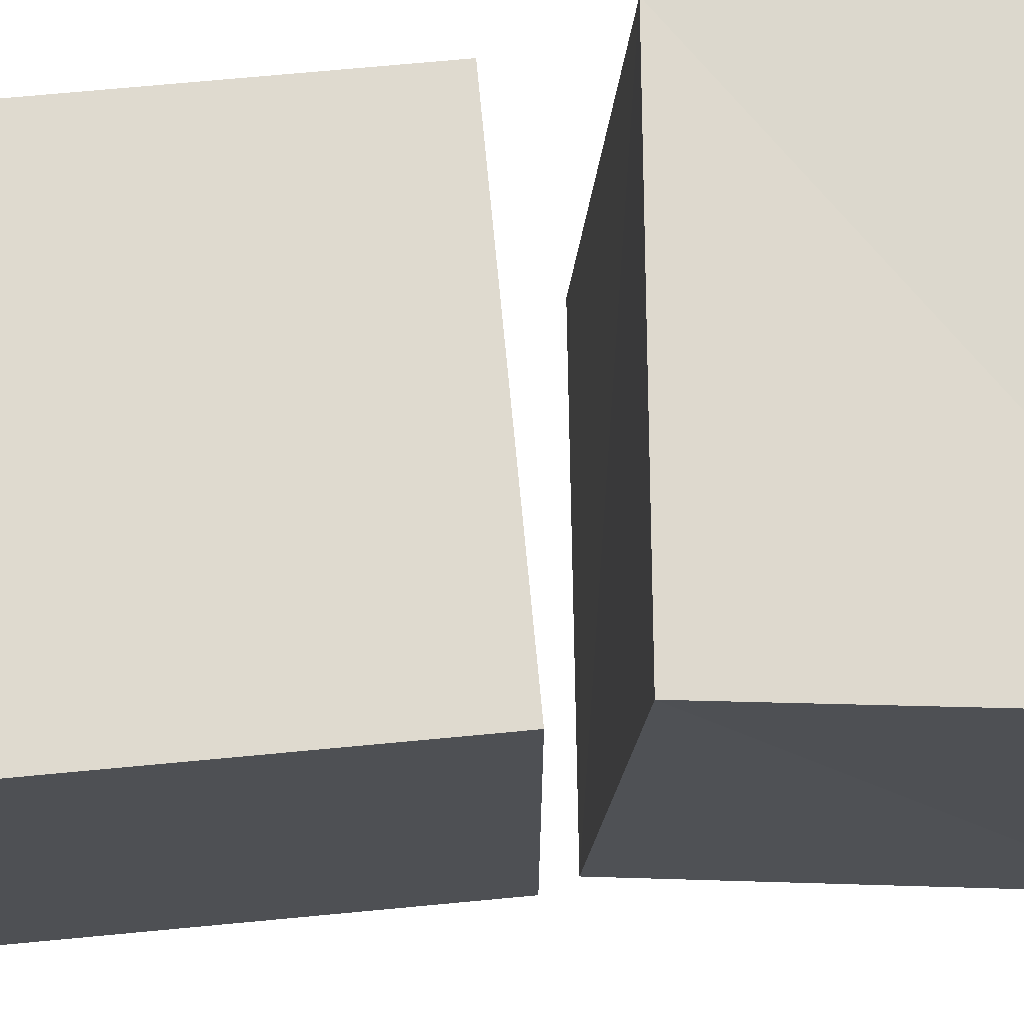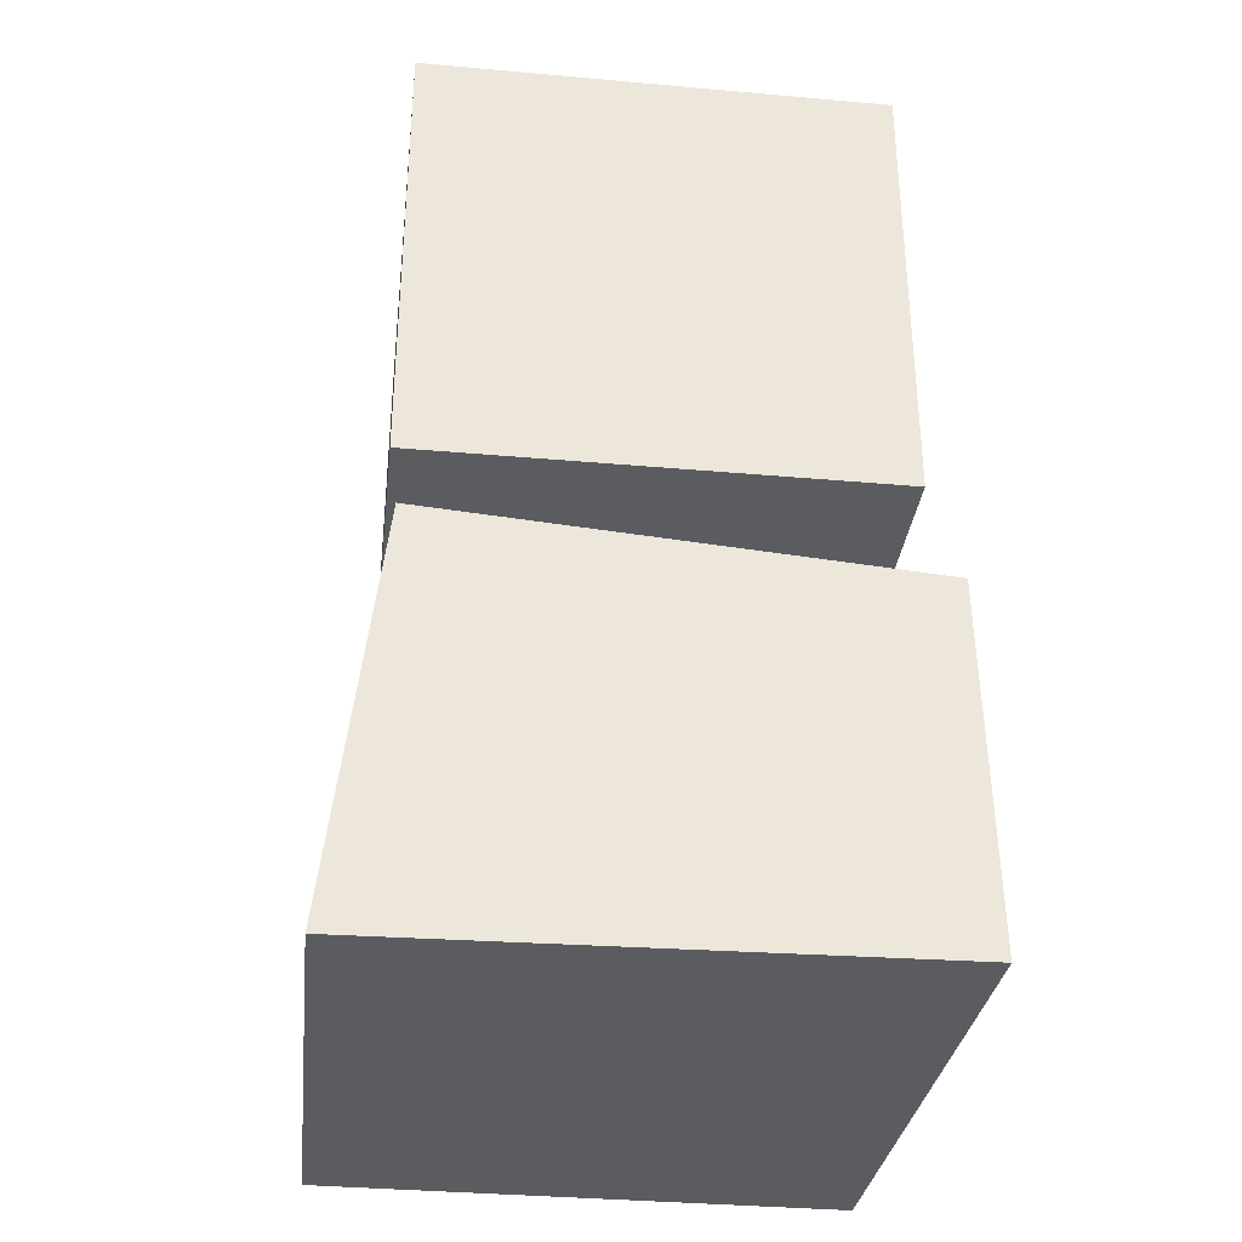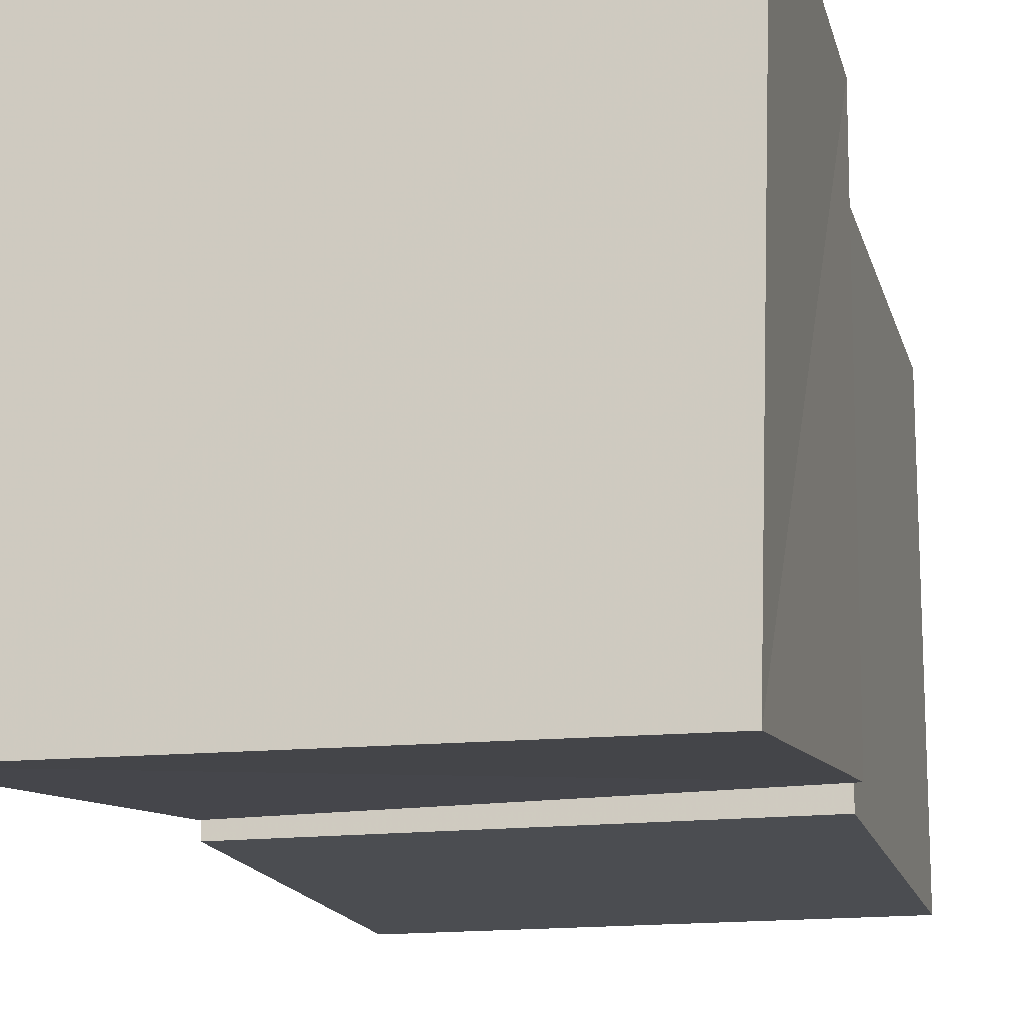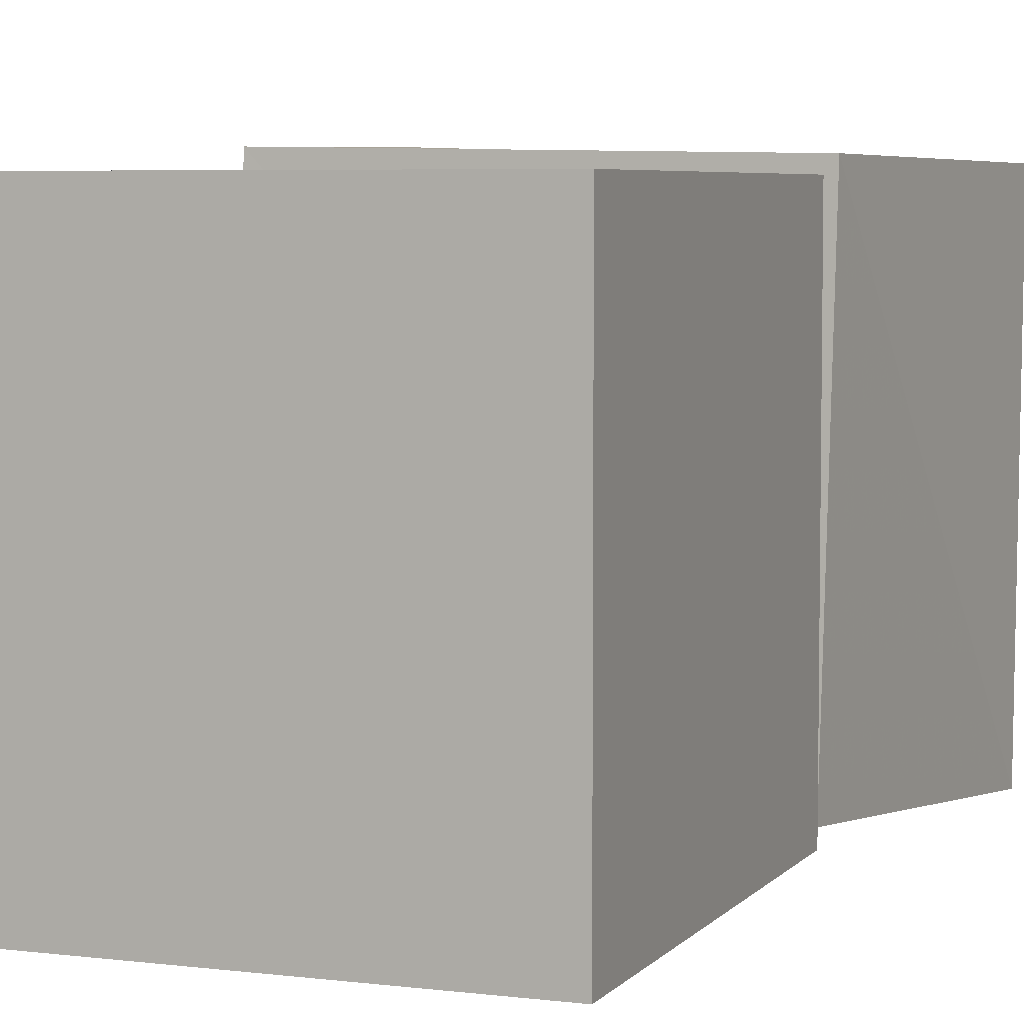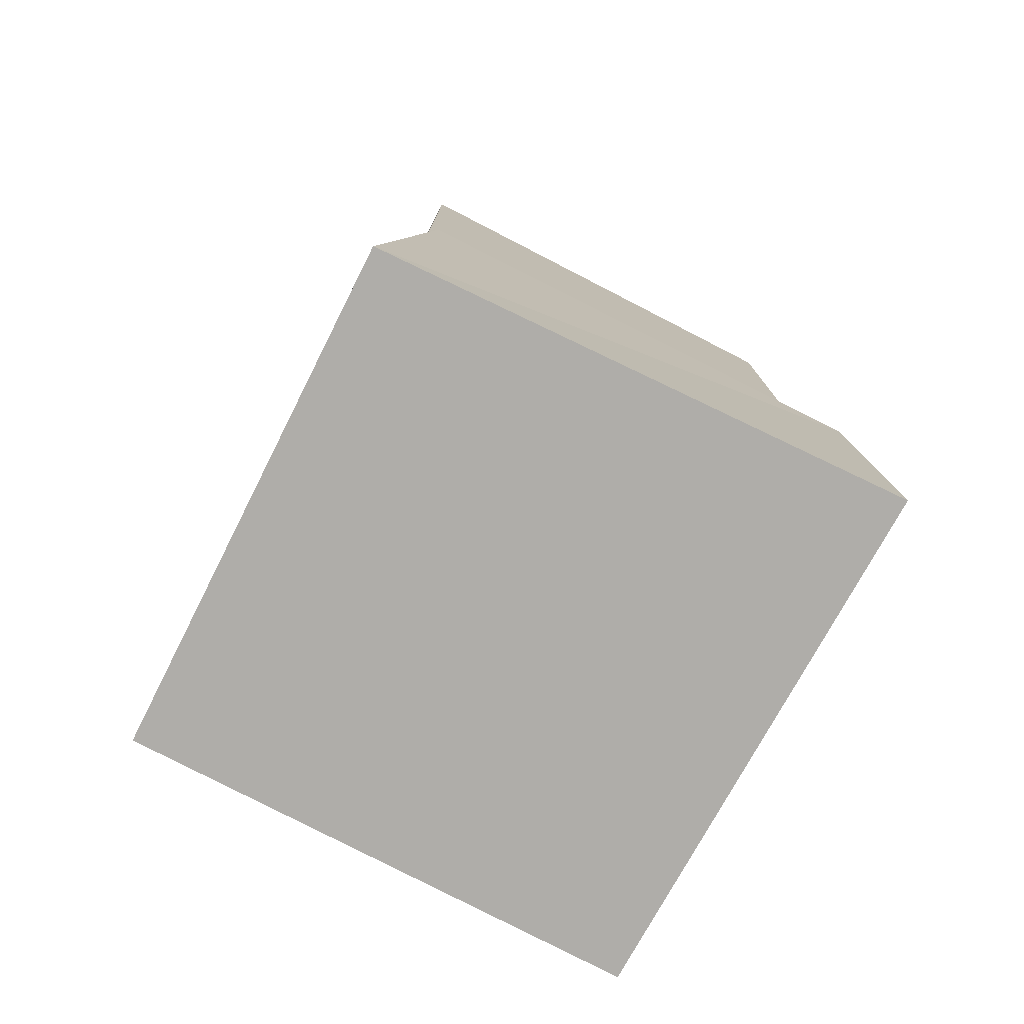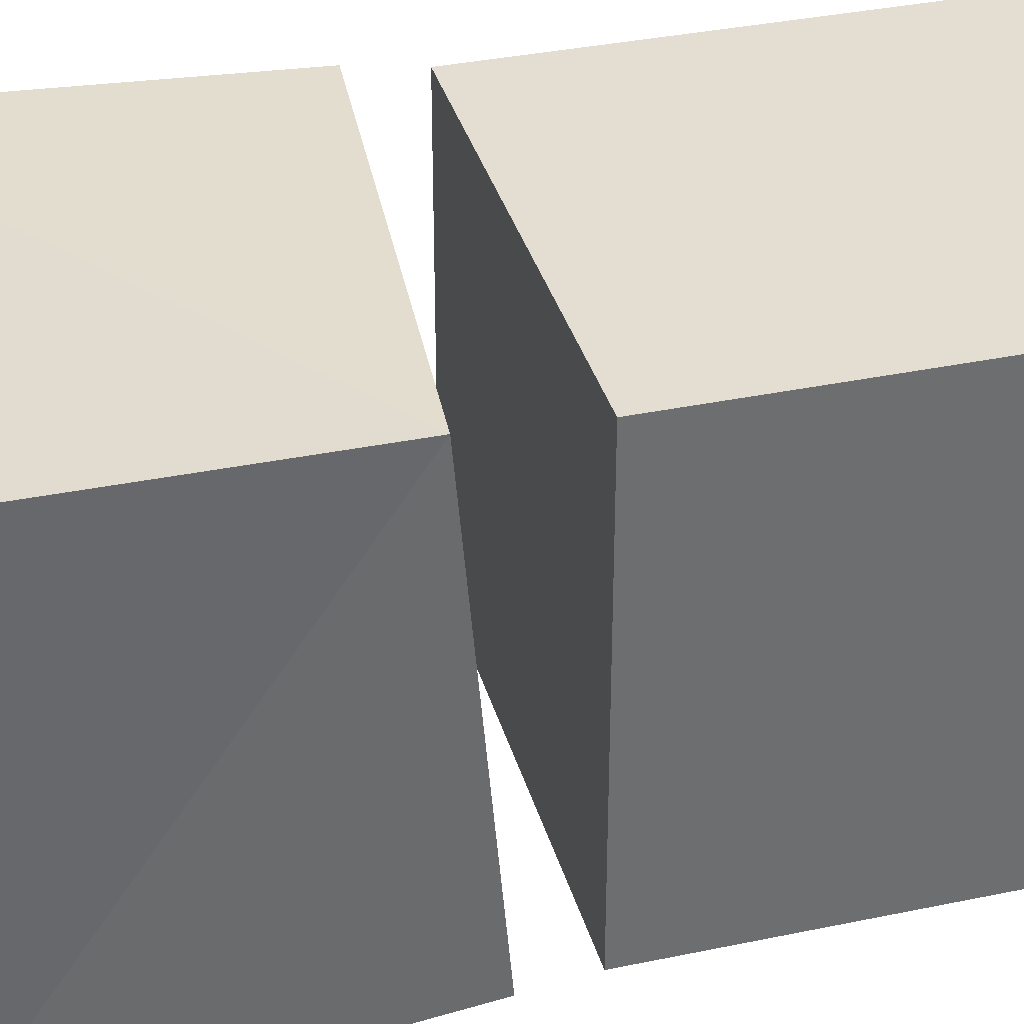
<metadata>
{"format":"obj","ext":"obj","renderer":"f3d","projection":"perspective","resolution":1024,"background":"white","views":[{"elev":70.6,"azim":-95.4,"up":"+Z"},{"elev":-33.8,"azim":-6.9,"up":"+Y"},{"elev":-15.7,"azim":13.5,"up":"+Z"},{"elev":5.5,"azim":-159.0,"up":"+Z"},{"elev":-77.4,"azim":-27.2,"up":"+Y"},{"elev":36.0,"azim":74.7,"up":"+Z"}]}
</metadata>
<code>
v -2.335e-16 1.008 -2.277e-16
v 1 1.008 -5.074e-16
v 1 1.008 1
v -2.415e-16 1.008 1
v -1.554e-16 2.008 3.037e-18
v 1 2.008 -1.17e-16
v 1 2.008 1
v -7.922e-17 2.008 1
v -0.07443 0.002128 -0.07443
v 1.026 0.002294 -0.08339
v 1.06 0.00141 1.06
v -0.08339 0.002294 1.026
v 0.01995 0.9393 0.01995
v 1.033 0.8593 0.01706
v 1.05 0.769 1.05
v 0.01706 0.8593 1.033
f 1 5 6
f 1 6 2
f 1 8 5
f 3 1 2
f 3 2 7
f 4 1 3
f 4 3 7
f 4 7 8
f 4 8 1
f 5 7 6
f 5 8 7
f 7 2 6
f 9 13 14
f 9 14 10
f 9 16 13
f 11 9 10
f 11 10 15
f 12 9 11
f 12 11 15
f 12 15 16
f 12 16 9
f 13 15 14
f 13 16 15
f 15 10 14

</code>
